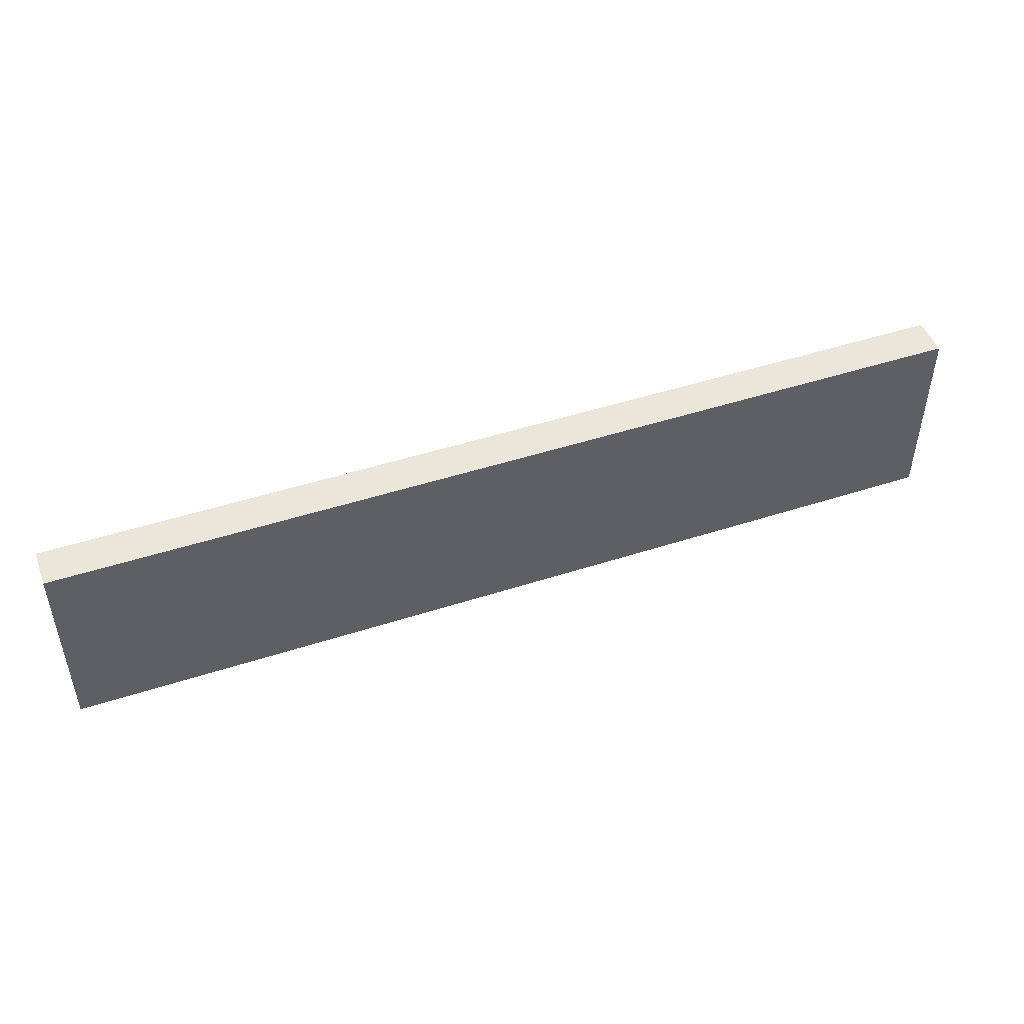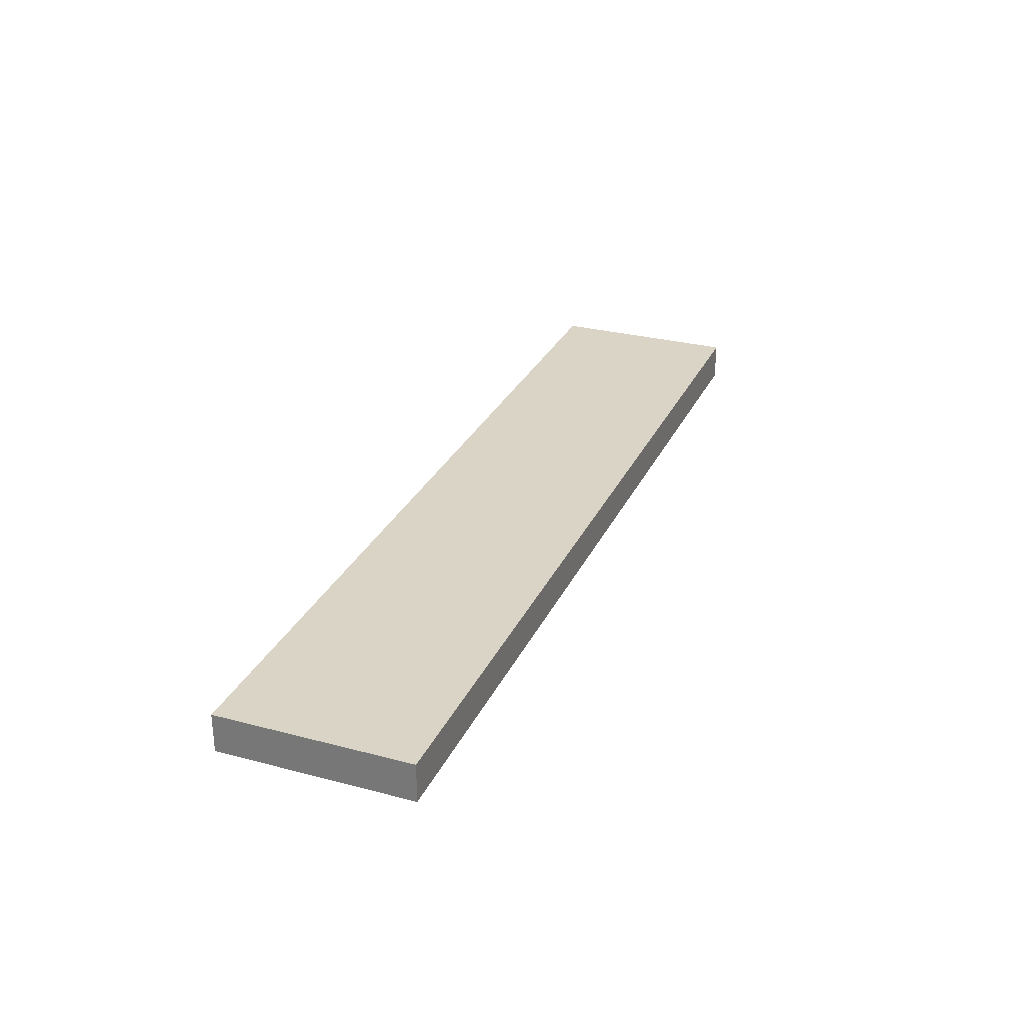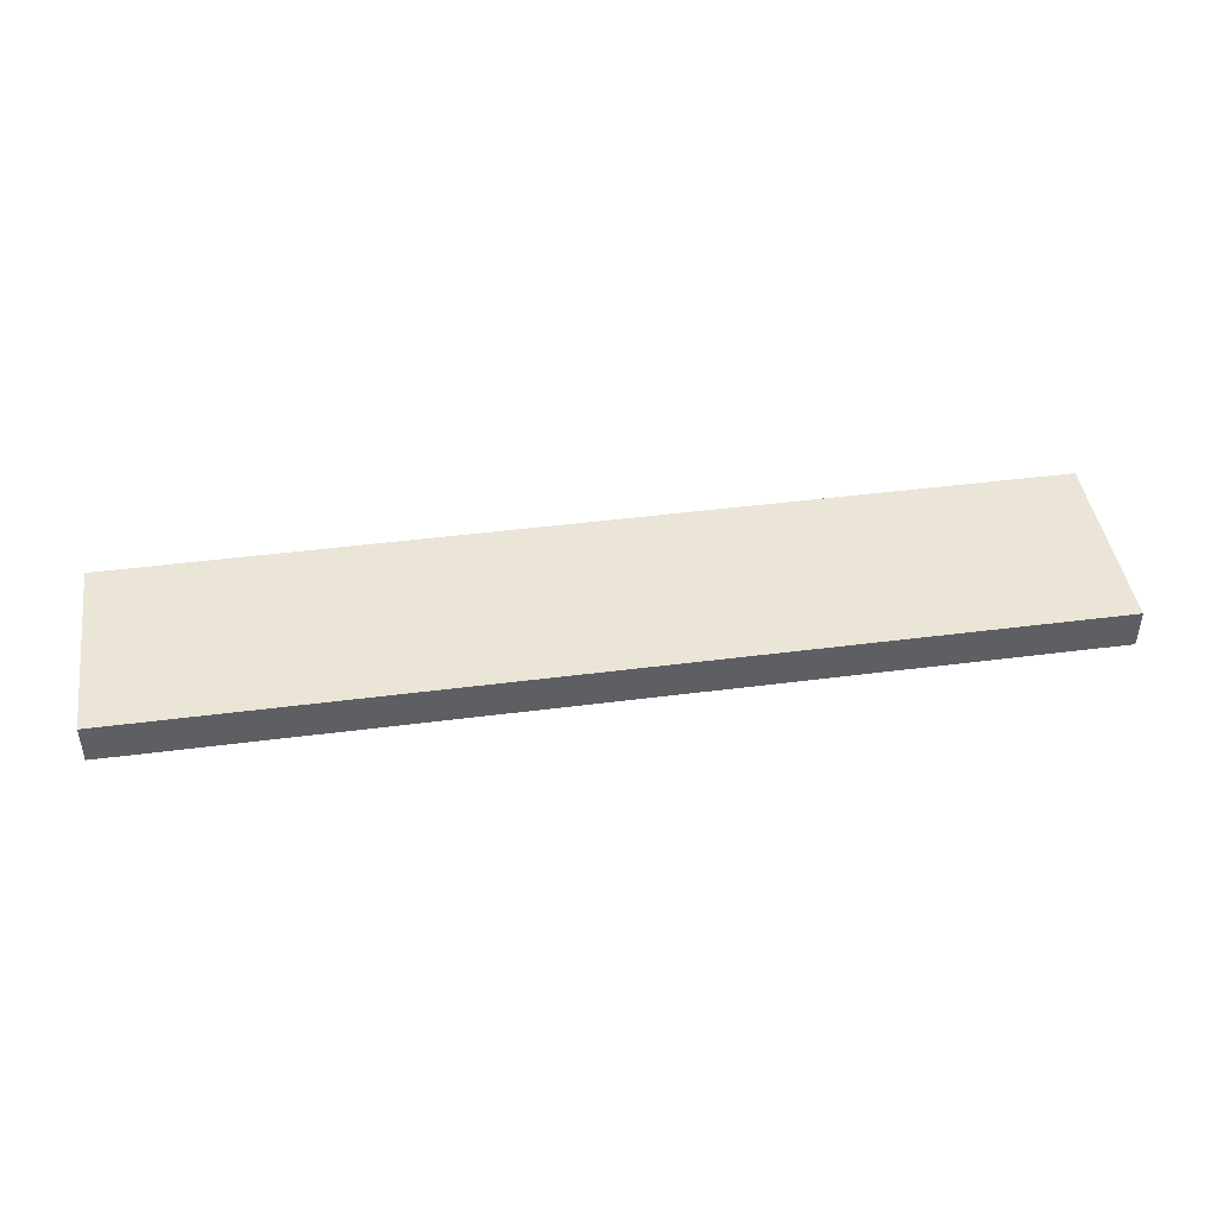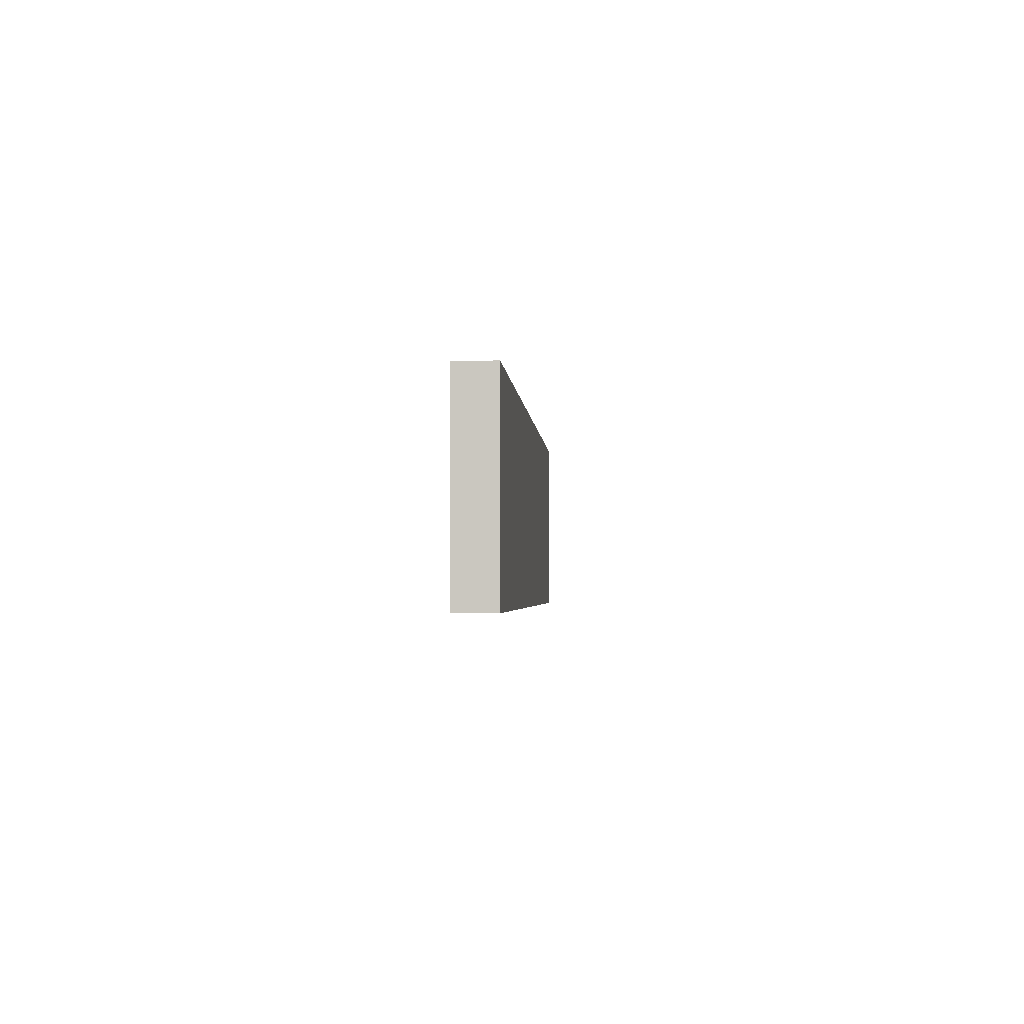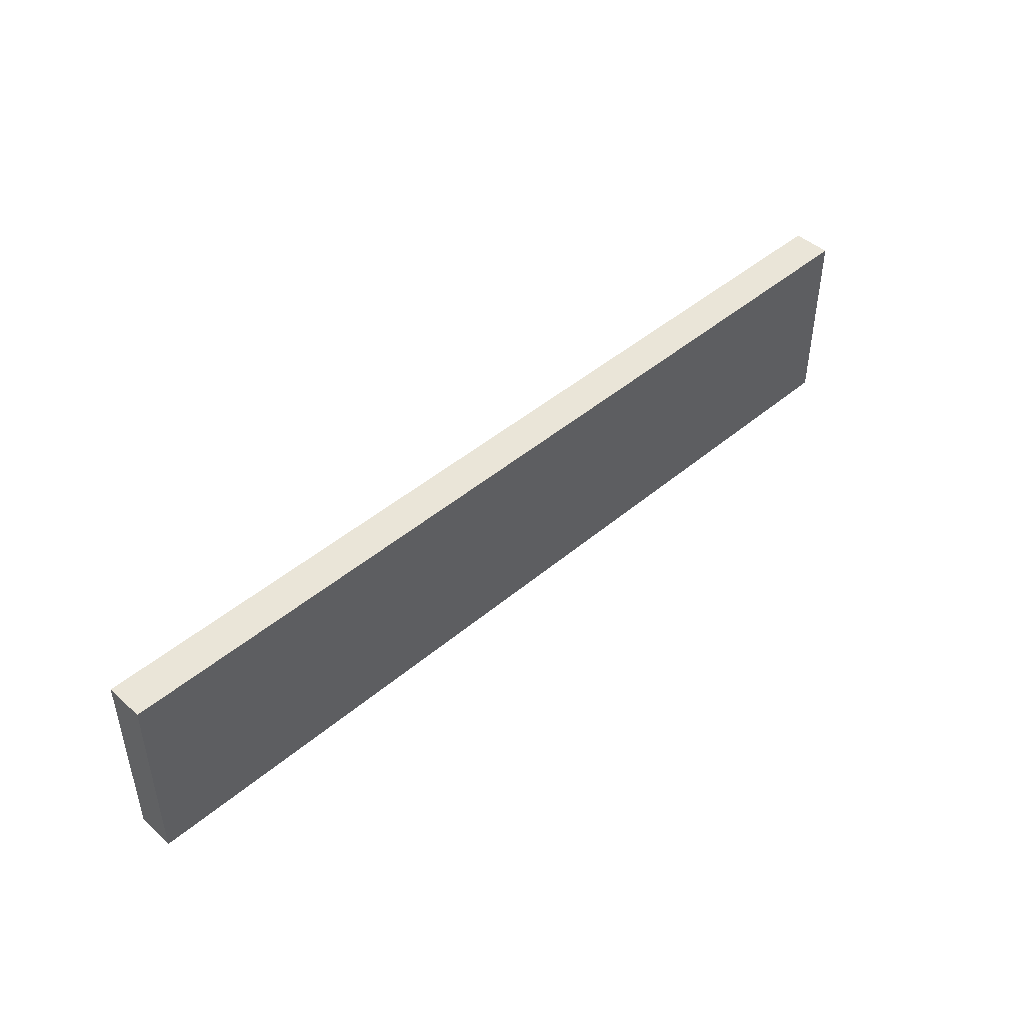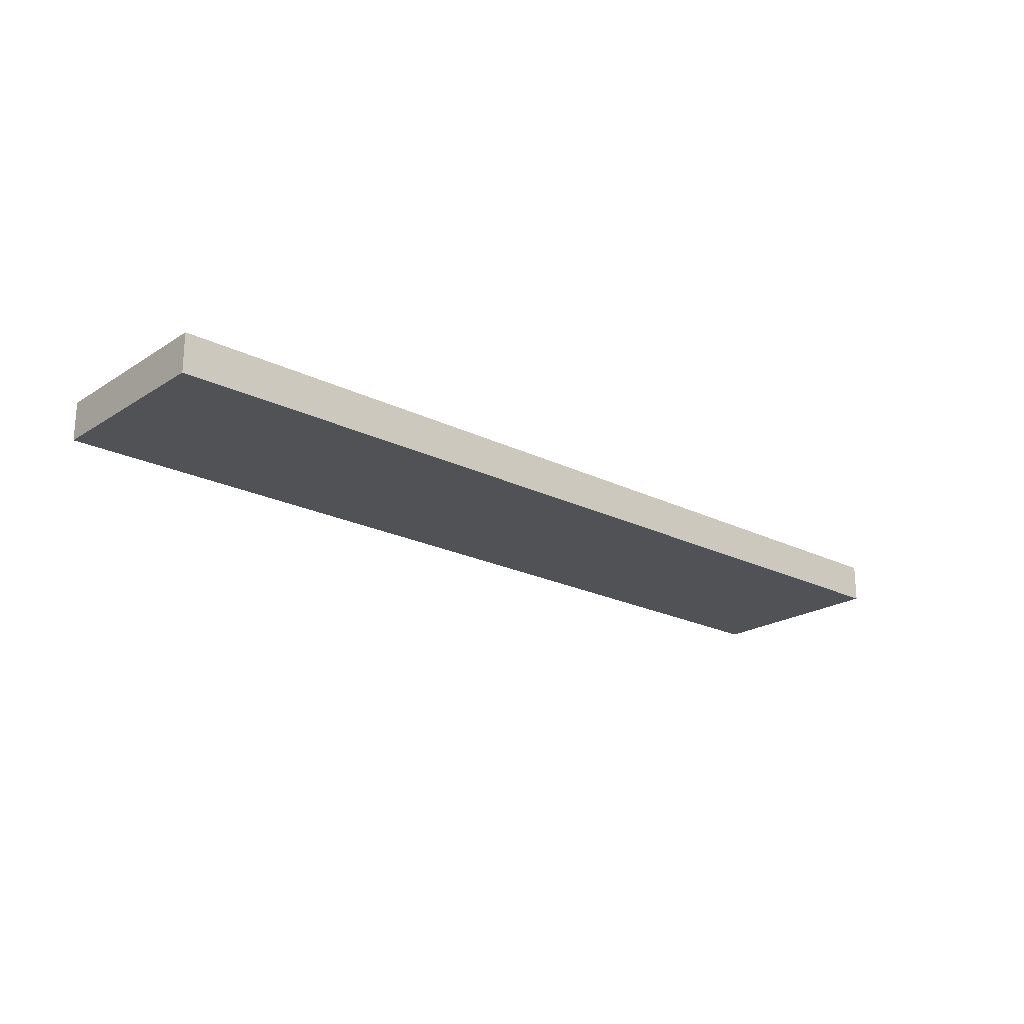
<metadata>
{"format":"obj","ext":"obj","renderer":"f3d","projection":"perspective","resolution":1024,"background":"white","views":[{"elev":47.5,"azim":-20.1,"up":"+Z"},{"elev":28.9,"azim":111.4,"up":"+Y"},{"elev":44.2,"azim":-8.6,"up":"+Y"},{"elev":-2.4,"azim":93.5,"up":"+Z"},{"elev":45.5,"azim":-44.2,"up":"+Z"},{"elev":-21.3,"azim":-41.5,"up":"+Y"}]}
</metadata>
<code>
o
v 6.9 6.5 -7.9
v 6.9 6.5 -8.4
v 6.9 6.6 -7.9
v 6.9 6.6 -8.4
v 9.3 6.5 -7.9
v 9.3 6.5 -8.4
v 9.3 6.6 -7.9
v 9.3 6.6 -8.4
v 6.9 6.5 -7.9
v 6.9 6.6 -7.9
v 7.1 6.5 -7.9
v 7.1 6.6 -7.9
v 9.1 6.5 -7.9
v 9.1 6.6 -7.9
v 9.3 6.5 -7.9
v 9.3 6.6 -7.9
v 6.9 6.5 -8.4
v 6.9 6.6 -8.4
v 7.1 6.5 -8.4
v 7.1 6.6 -8.4
v 9.1 6.5 -8.4
v 9.1 6.6 -8.4
v 9.3 6.5 -8.4
v 9.3 6.6 -8.4
v 6.9 6.5 -7.9
v 7.1 6.5 -7.9
v 9.1 6.5 -7.9
v 9.3 6.5 -7.9
v 6.9 6.5 -8.4
v 7.1 6.5 -8.4
v 9.1 6.5 -8.4
v 9.3 6.5 -8.4
v 6.9 6.6 -7.9
v 7.1 6.6 -7.9
v 9.1 6.6 -7.9
v 9.3 6.6 -7.9
v 6.9 6.6 -8.4
v 7.1 6.6 -8.4
v 9.1 6.6 -8.4
v 9.3 6.6 -8.4
f 3 2 1
f 4 2 3
f 5 6 7
f 7 6 8
f 11 10 9
f 12 10 11
f 13 12 11
f 14 12 13
f 15 14 13
f 16 14 15
f 17 18 19
f 19 18 20
f 19 20 21
f 21 20 22
f 21 22 23
f 23 22 24
f 29 26 25
f 30 27 26
f 30 26 29
f 31 28 27
f 31 27 30
f 32 28 31
f 33 34 37
f 34 35 38
f 37 34 38
f 35 36 39
f 38 35 39
f 39 36 40

</code>
